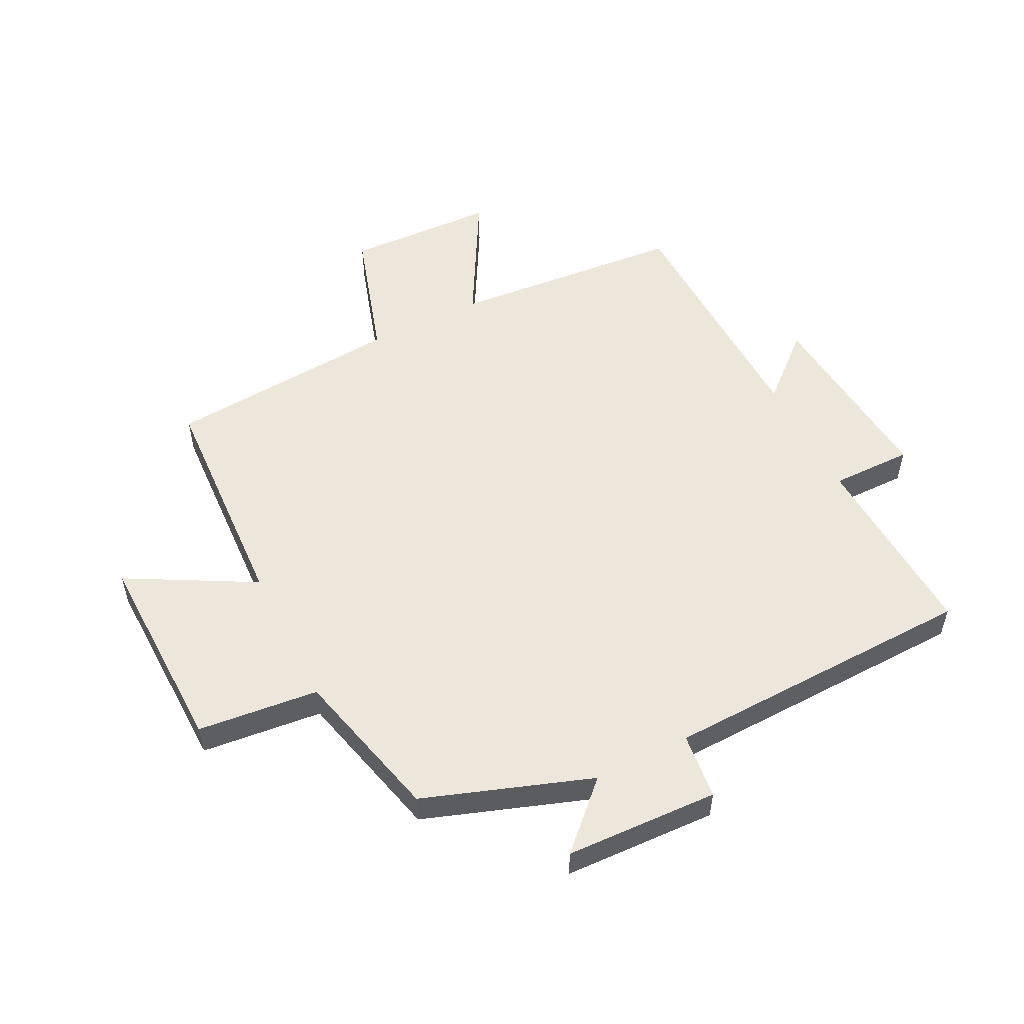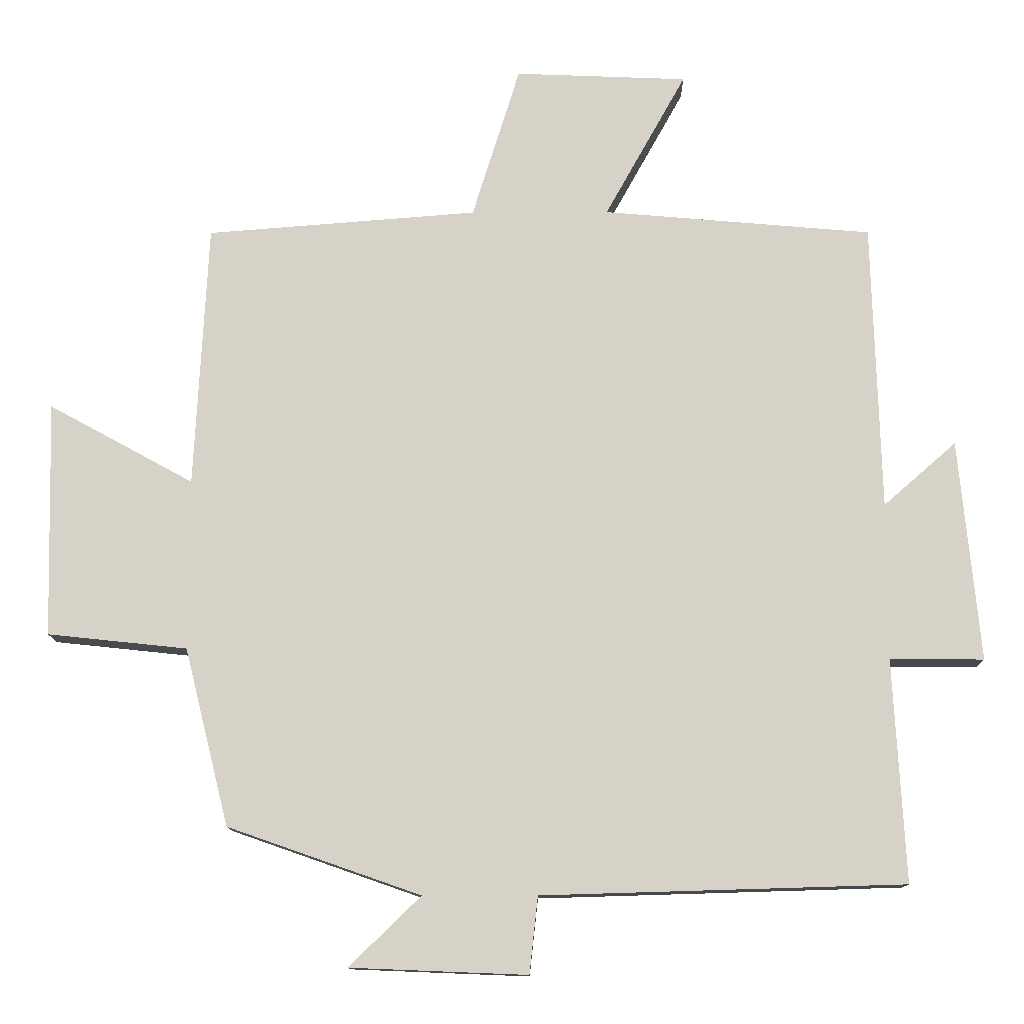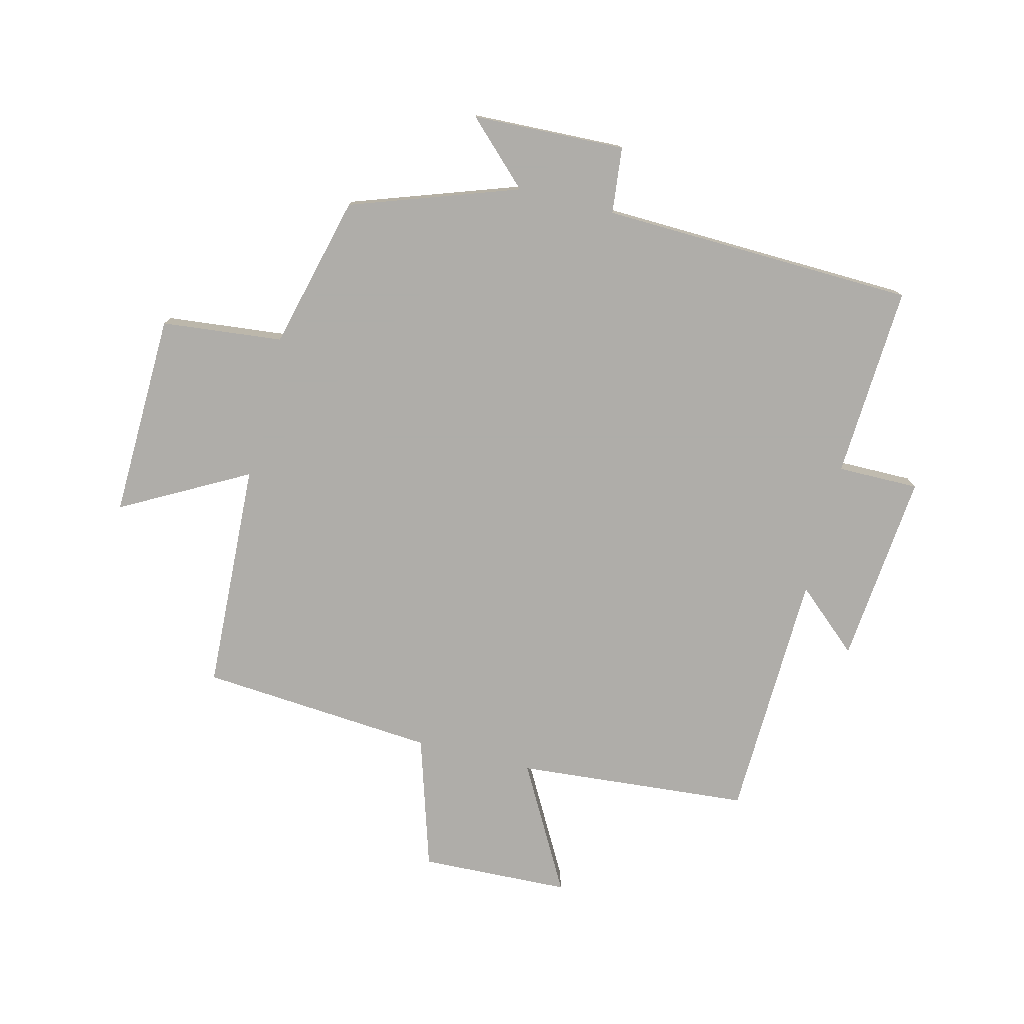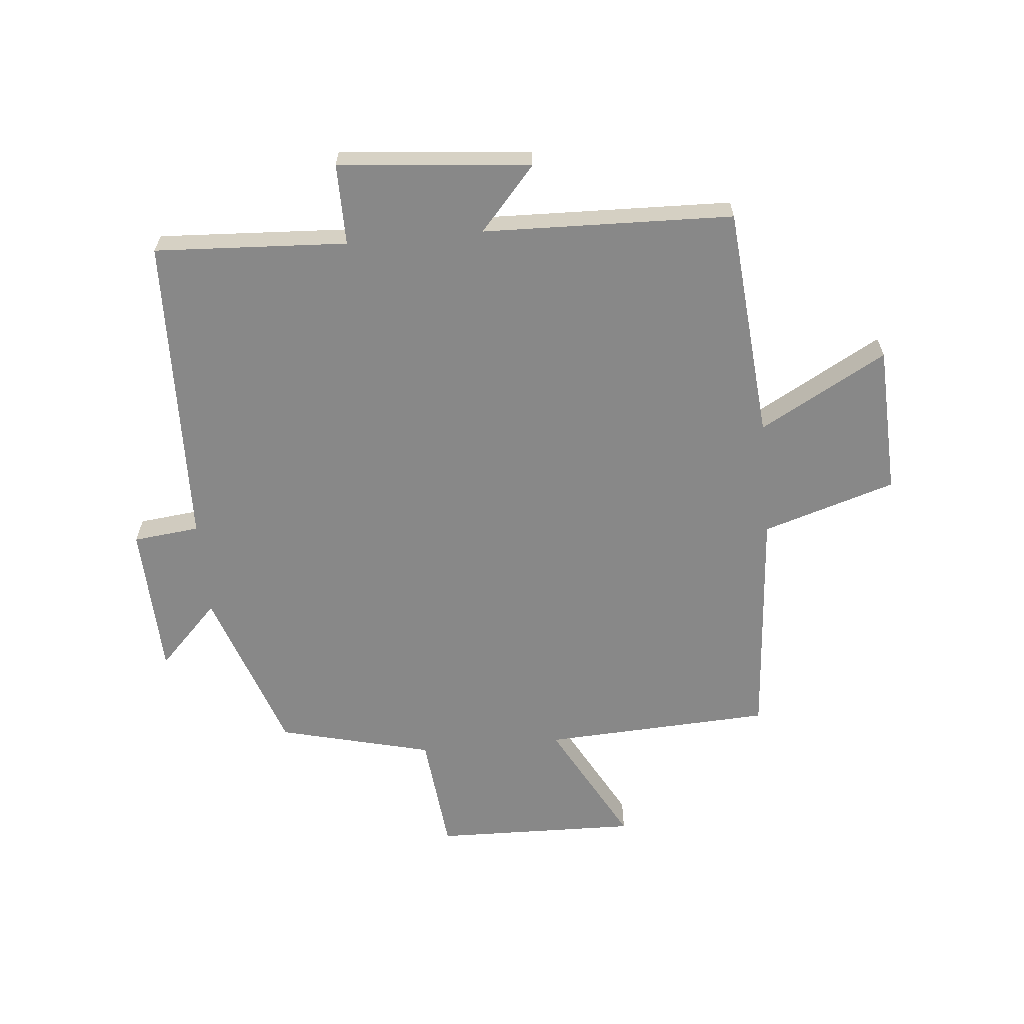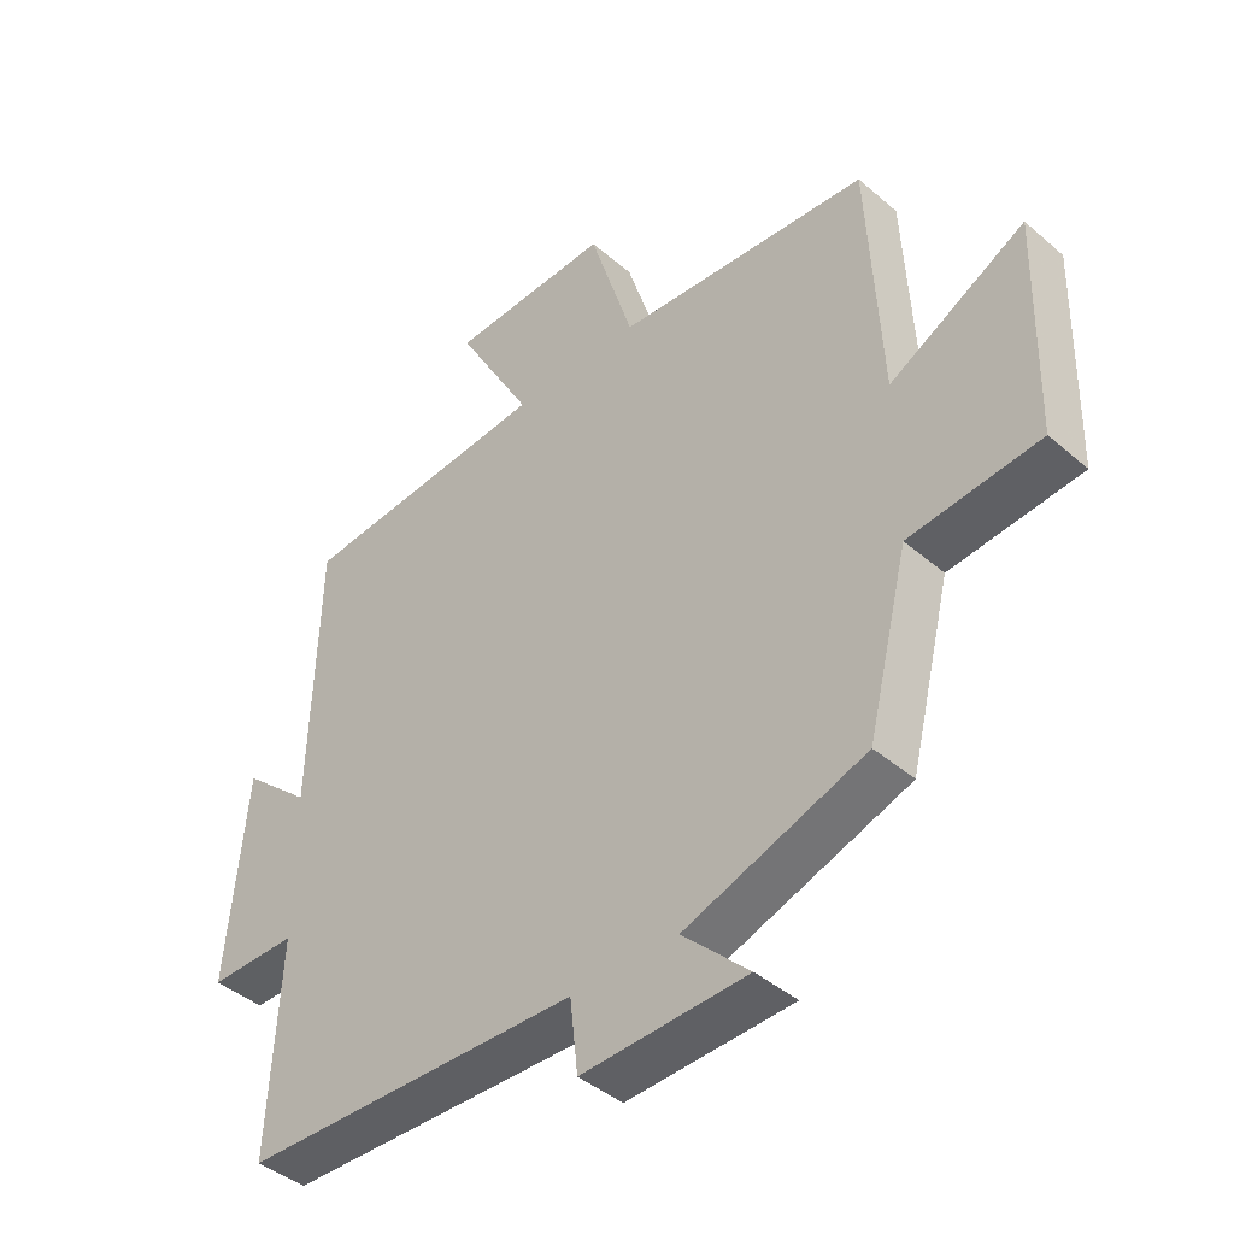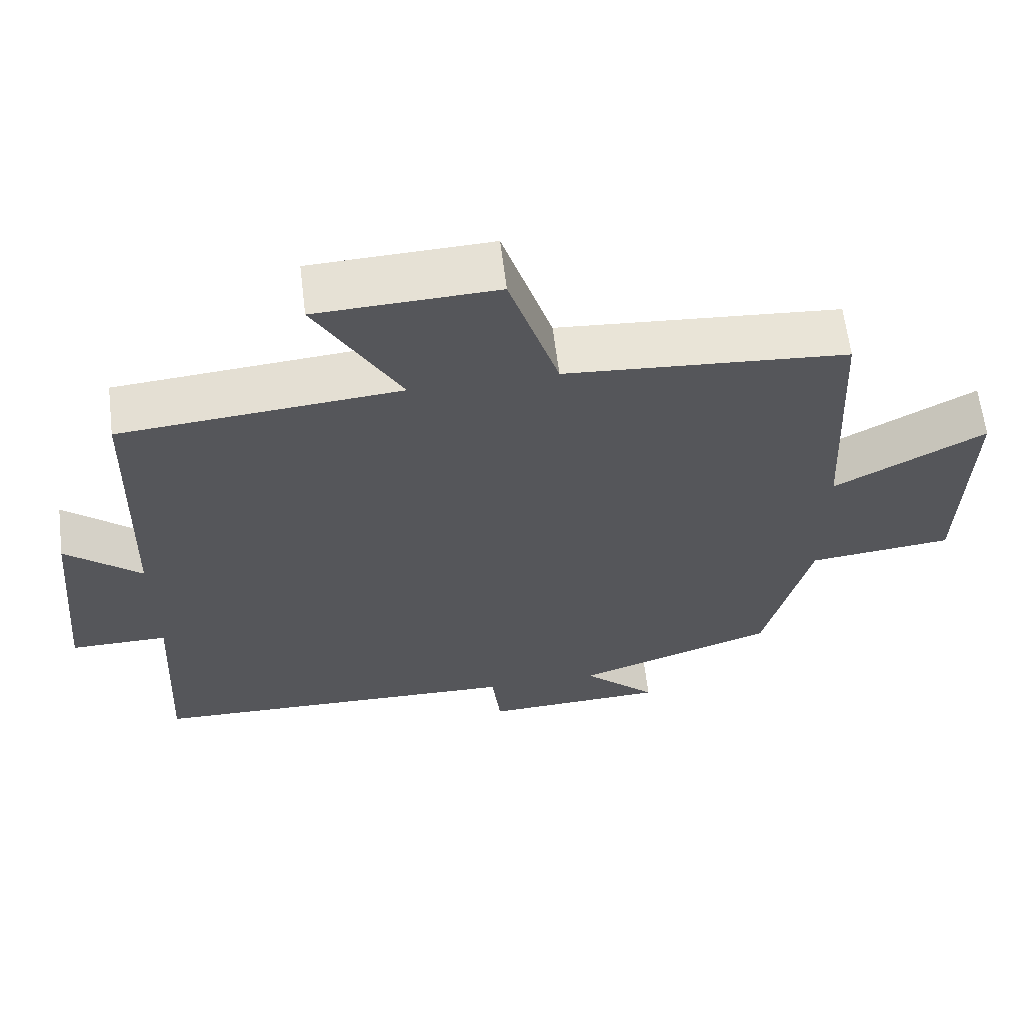
<metadata>
{"format":"obj","ext":"obj","renderer":"f3d","projection":"perspective","resolution":1024,"background":"white","views":[{"elev":53.9,"azim":153.3,"up":"+Y"},{"elev":-12.2,"azim":-179.3,"up":"+Z"},{"elev":-77.2,"azim":165.9,"up":"+Y"},{"elev":-62.8,"azim":-84.7,"up":"+Y"},{"elev":-42.2,"azim":44.2,"up":"+Z"},{"elev":62.9,"azim":-7.0,"up":"+Z"}]}
</metadata>
<code>
v 0.481 0.07 0.47
v 0.5 0.07 0.093
v 0.707 0.07 0.206
v 0.699 0.07 -0.13
v 0.5 0.07 -0.151
v 0.437 0.07 -0.404
v 0.162 0.07 -0.5
v 0.264 0.07 -0.599
v 0.012 0.07 -0.609
v 0 0.07 -0.5
v -0.517 0.07 -0.485
v -0.5 0.07 -0.168
v -0.634 0.07 -0.169
v -0.604 0.07 0.147
v -0.5 0.07 0.056
v -0.488 0.07 0.467
v -0.104 0.07 0.5
v -0.22 0.07 0.708
v 0.026 0.07 0.718
v 0.094 0.07 0.5
v 0.481 0 0.47
v 0.5 0 0.093
v 0.707 0 0.206
v 0.699 0 -0.13
v 0.5 0 -0.151
v 0.437 0 -0.404
v 0.162 0 -0.5
v 0.264 0 -0.599
v 0.012 0 -0.609
v 0 0 -0.5
v -0.517 0 -0.485
v -0.5 0 -0.168
v -0.634 0 -0.169
v -0.604 0 0.147
v -0.5 0 0.056
v -0.488 0 0.467
v -0.104 0 0.5
v -0.22 0 0.708
v 0.026 0 0.718
v 0.094 0 0.5
f 17 18 19 20
f 20 1 2
f 17 20 2
f 16 17 2
f 15 16 2
f 12 13 14 15
f 12 15 2
f 10 11 12 2
f 7 8 9 10
f 7 10 2
f 6 7 2
f 5 6 2
f 2 3 4 5
f 40 39 38 37
f 22 21 40
f 22 40 37
f 22 37 36
f 22 36 35
f 35 34 33 32
f 22 35 32
f 22 32 31 30
f 30 29 28 27
f 22 30 27
f 22 27 26
f 22 26 25
f 25 24 23 22
f 1 21 22 2
f 2 22 23 3
f 3 23 24 4
f 4 24 25 5
f 5 25 26 6
f 6 26 27 7
f 7 27 28 8
f 8 28 29 9
f 9 29 30 10
f 10 30 31 11
f 11 31 32 12
f 12 32 33 13
f 13 33 34 14
f 14 34 35 15
f 15 35 36 16
f 16 36 37 17
f 17 37 38 18
f 18 38 39 19
f 19 39 40 20
f 20 40 21 1

</code>
